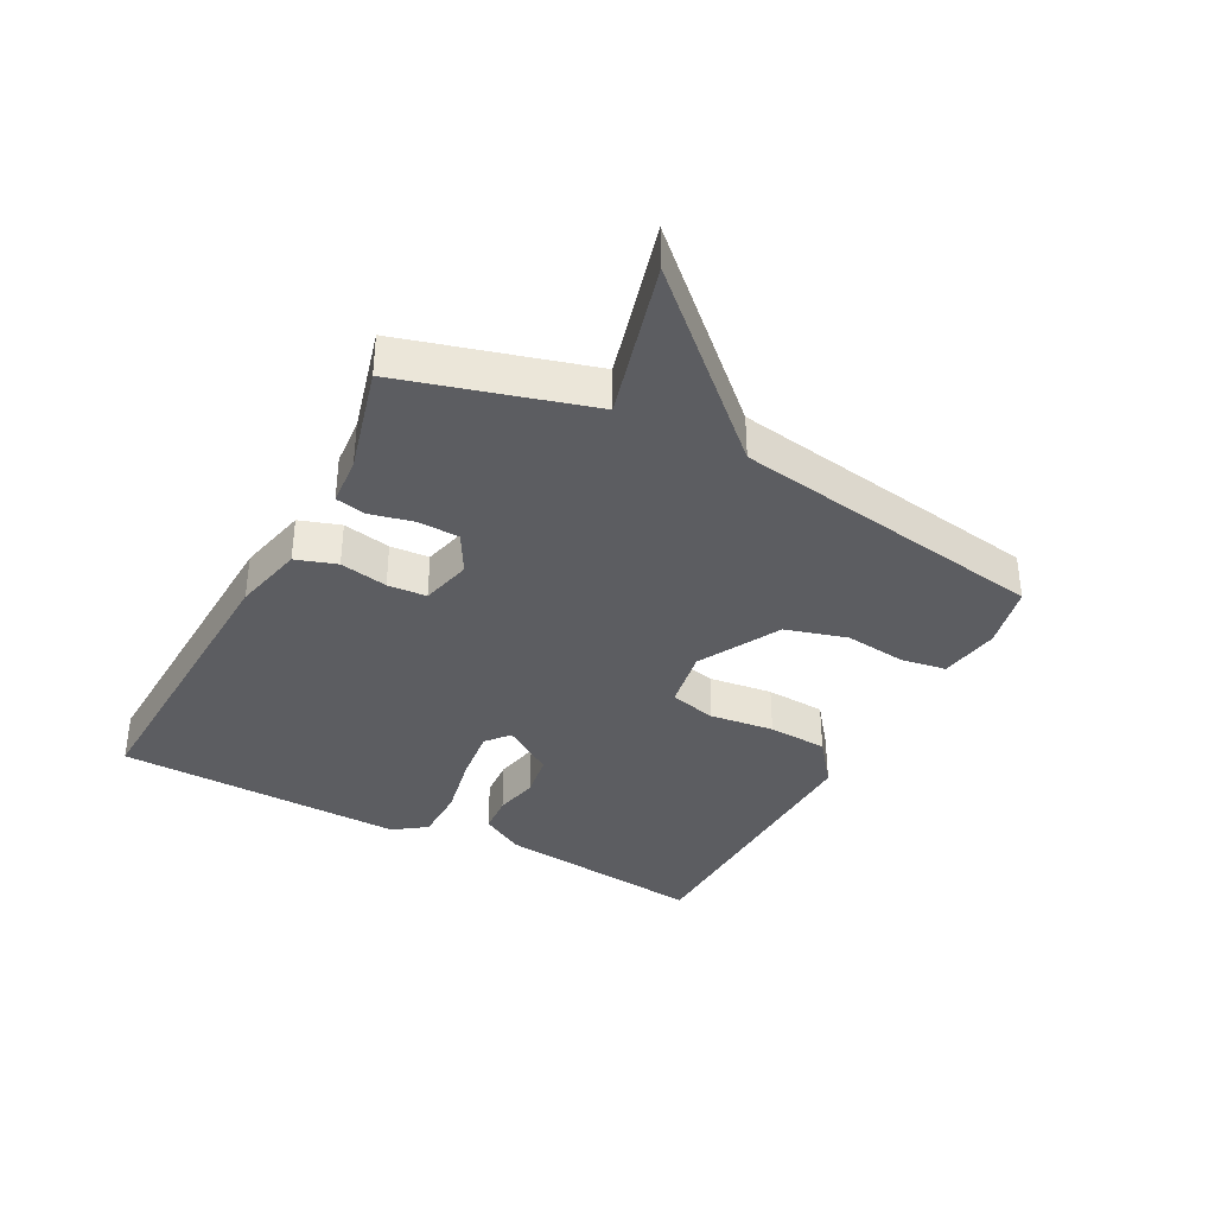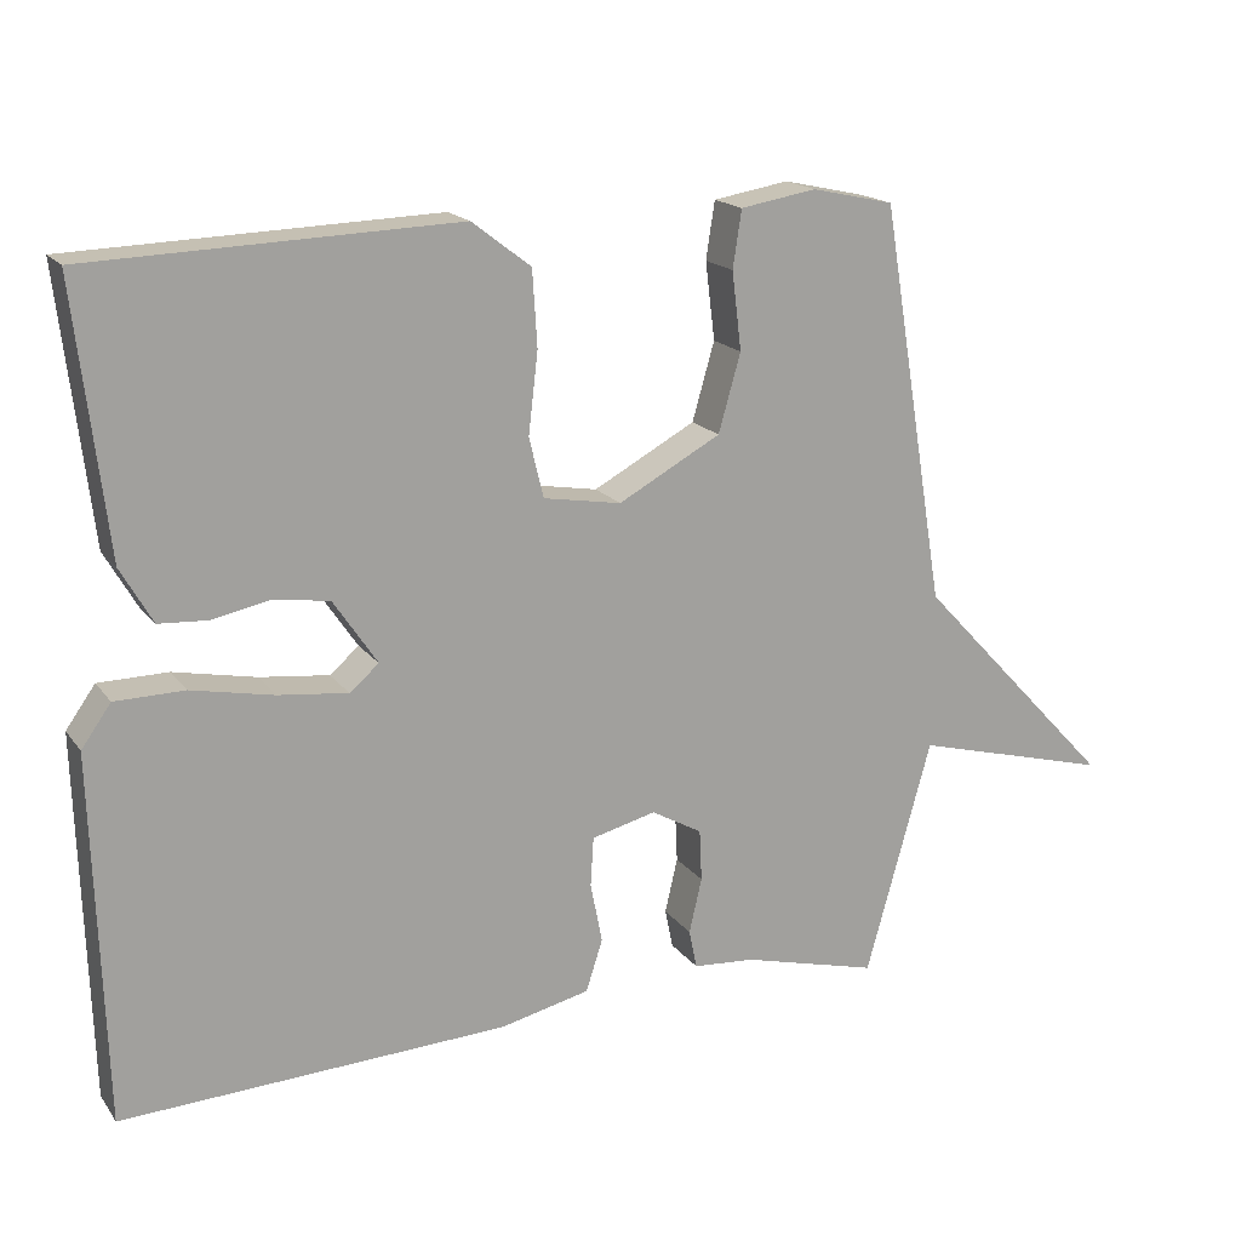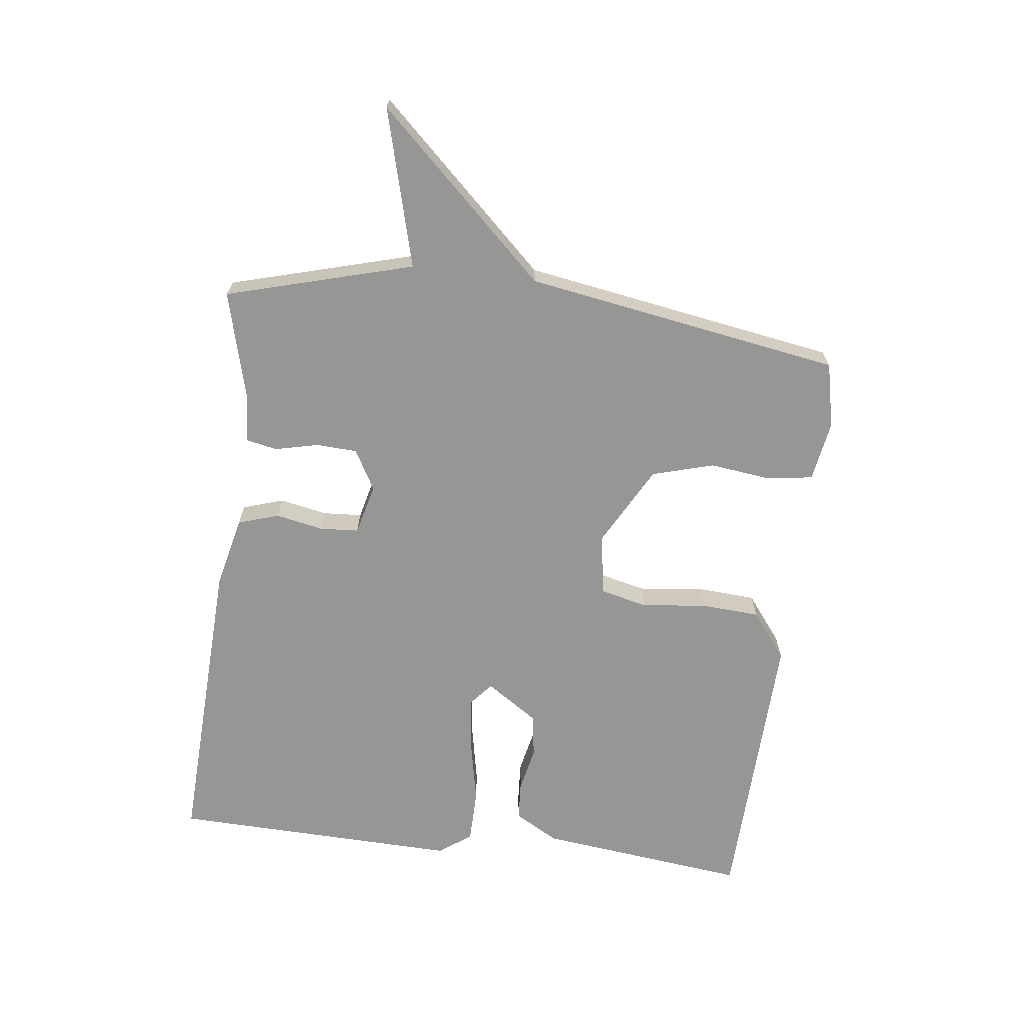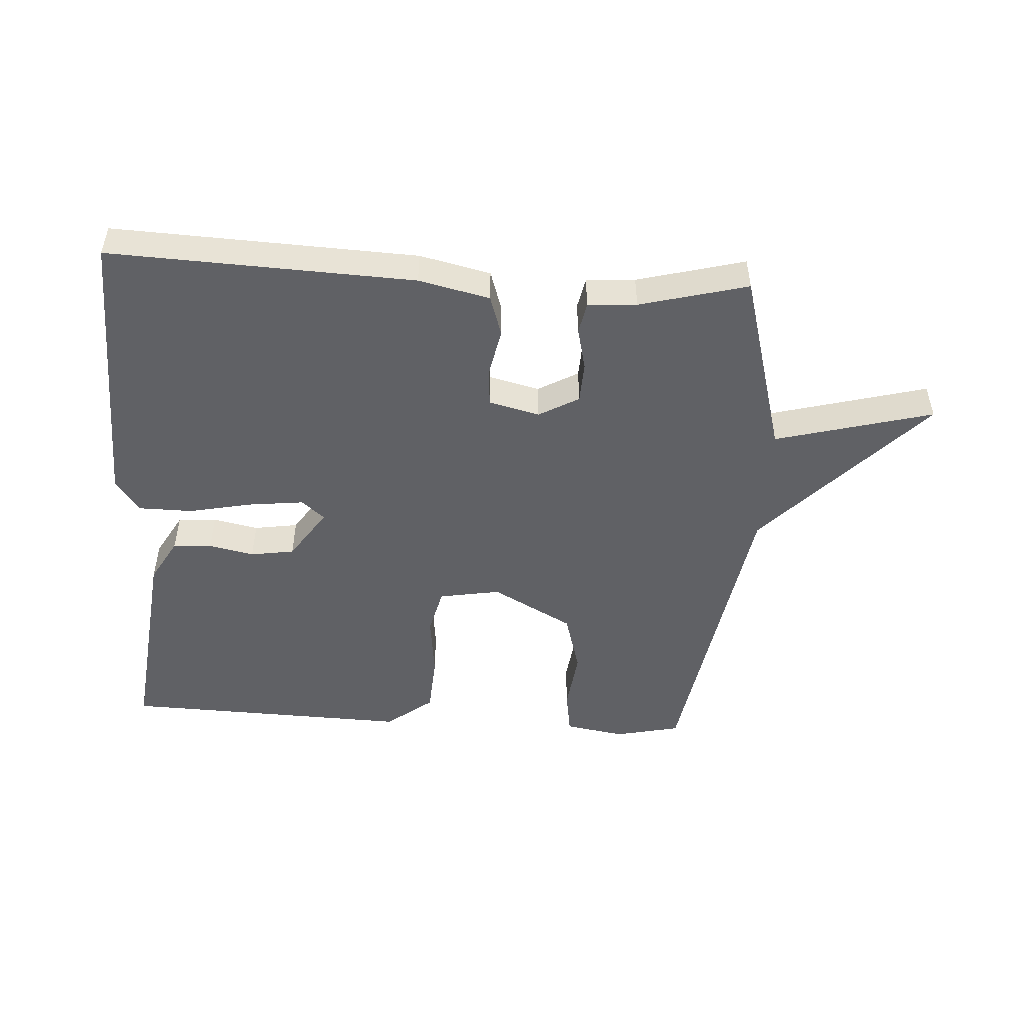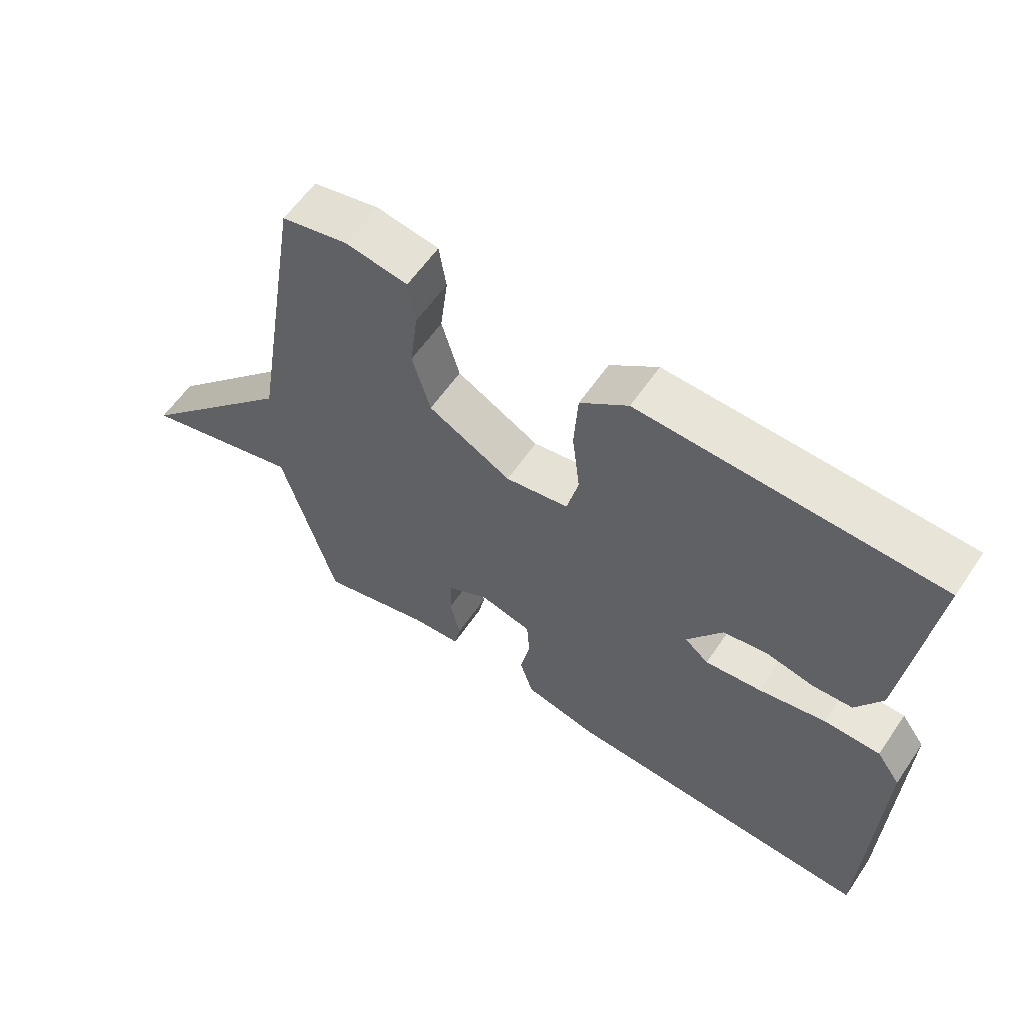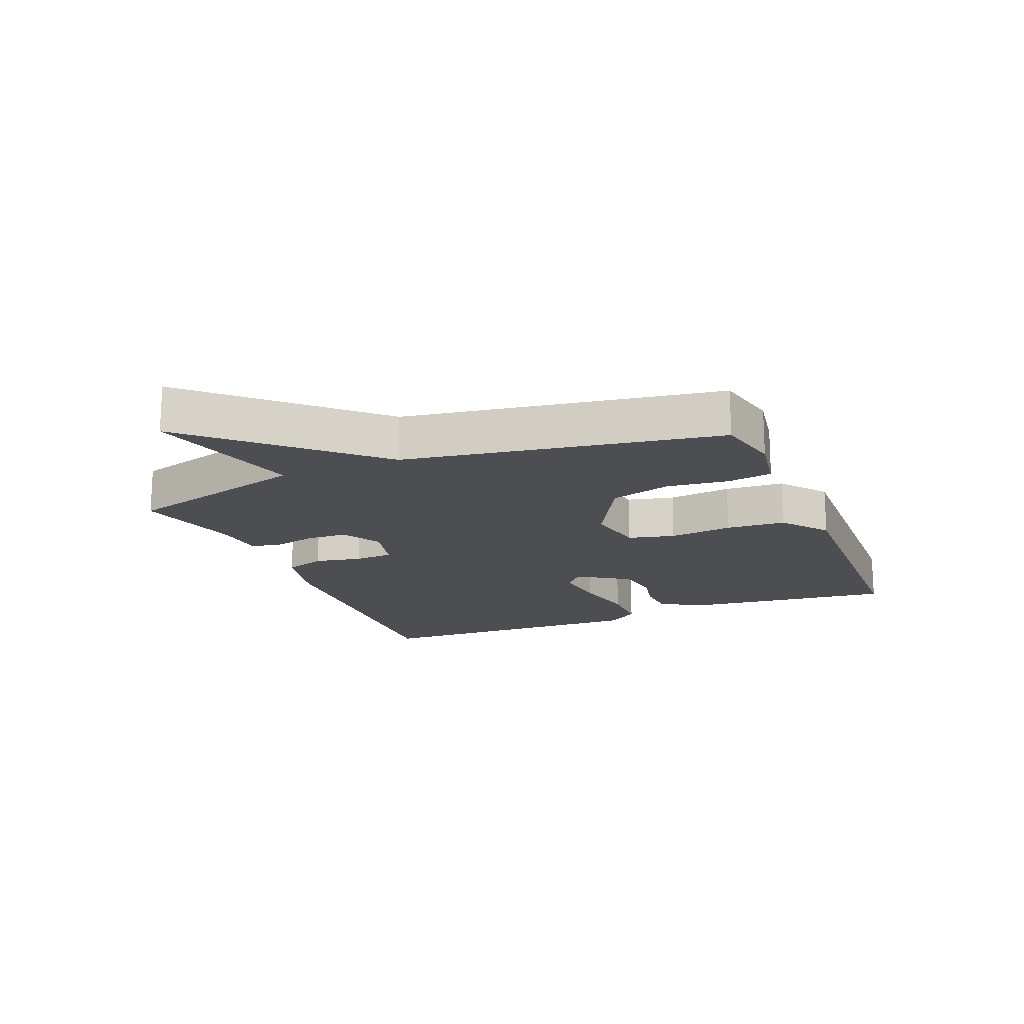
<metadata>
{"format":"obj","ext":"obj","renderer":"f3d","projection":"perspective","resolution":1024,"background":"white","views":[{"elev":-36.4,"azim":-117.7,"up":"+Y"},{"elev":17.6,"azim":155.2,"up":"+Z"},{"elev":-67.7,"azim":-97.0,"up":"+Y"},{"elev":-49.5,"azim":176.5,"up":"+Y"},{"elev":59.7,"azim":34.2,"up":"+Z"},{"elev":-17.1,"azim":-67.7,"up":"+Y"}]}
</metadata>
<code>
v 0.5 0.07 0.5
v 0.461 0.07 0.165
v 0.421 0.07 0.095
v 0.359 0.07 0.091
v 0.287 0.07 0.106
v 0.217 0.07 0.095
v 0.162 0.07 0.013
v 0.199 0.07 -0.018
v 0.286 0.07 -0.008
v 0.389 0.07 0.013
v 0.476 0.07 0.012
v 0.513 0.07 -0.04
v 0.5 0.07 -0.5
v 0.015 0.07 -0.479
v -0.098 0.07 -0.453
v -0.119 0.07 -0.388
v -0.104 0.07 -0.312
v -0.108 0.07 -0.25
v -0.189 0.07 -0.23
v -0.253 0.07 -0.266
v -0.256 0.07 -0.331
v -0.24 0.07 -0.4
v -0.25 0.07 -0.449
v -0.328 0.07 -0.455
v -0.5 0.07 -0.5
v -0.583 0.07 -0.203
v -0.834 0.07 -0.27
v -0.583 0.07 -0.003
v -0.5 0.07 0.5
v -0.396 0.07 0.523
v -0.3 0.07 0.507
v -0.289 0.07 0.435
v -0.301 0.07 0.337
v -0.273 0.07 0.239
v -0.144 0.07 0.169
v -0.046 0.07 0.186
v -0.028 0.07 0.261
v -0.04 0.07 0.363
v -0.034 0.07 0.458
v 0.04 0.07 0.515
v 0.5 0 0.5
v 0.461 0 0.165
v 0.421 0 0.095
v 0.359 0 0.091
v 0.287 0 0.106
v 0.217 0 0.095
v 0.162 0 0.013
v 0.199 0 -0.018
v 0.286 0 -0.008
v 0.389 0 0.013
v 0.476 0 0.012
v 0.513 0 -0.04
v 0.5 0 -0.5
v 0.015 0 -0.479
v -0.098 0 -0.453
v -0.119 0 -0.388
v -0.104 0 -0.312
v -0.108 0 -0.25
v -0.189 0 -0.23
v -0.253 0 -0.266
v -0.256 0 -0.331
v -0.24 0 -0.4
v -0.25 0 -0.449
v -0.328 0 -0.455
v -0.5 0 -0.5
v -0.583 0 -0.203
v -0.834 0 -0.27
v -0.583 0 -0.003
v -0.5 0 0.5
v -0.396 0 0.523
v -0.3 0 0.507
v -0.289 0 0.435
v -0.301 0 0.337
v -0.273 0 0.239
v -0.144 0 0.169
v -0.046 0 0.186
v -0.028 0 0.261
v -0.04 0 0.363
v -0.034 0 0.458
v 0.04 0 0.515
f 3 4 5
f 2 3 5
f 1 2 5
f 40 1 5
f 39 40 5
f 38 39 5
f 37 38 5
f 36 37 5 6
f 35 36 6 7
f 31 32 33
f 30 31 33
f 29 30 33
f 28 29 33
f 28 33 34
f 28 34 35
f 27 28 35
f 26 27 35
f 24 25 26 35
f 21 22 23 24
f 20 21 24
f 15 16 17
f 14 15 17
f 13 14 17
f 12 13 17
f 11 12 17
f 10 11 17
f 9 10 17
f 8 9 17 18
f 7 8 18 19
f 20 24 35
f 7 19 20 35
f 45 44 43
f 45 43 42
f 45 42 41
f 45 41 80
f 45 80 79
f 45 79 78
f 45 78 77
f 46 45 77 76
f 47 46 76 75
f 73 72 71
f 73 71 70
f 73 70 69
f 73 69 68
f 74 73 68
f 75 74 68
f 75 68 67
f 75 67 66
f 75 66 65 64
f 64 63 62 61
f 64 61 60
f 57 56 55
f 57 55 54
f 57 54 53
f 57 53 52
f 57 52 51
f 57 51 50
f 57 50 49
f 58 57 49 48
f 59 58 48 47
f 75 64 60
f 75 60 59 47
f 1 41 42 2
f 2 42 43 3
f 3 43 44 4
f 4 44 45 5
f 5 45 46 6
f 6 46 47 7
f 7 47 48 8
f 8 48 49 9
f 9 49 50 10
f 10 50 51 11
f 11 51 52 12
f 12 52 53 13
f 13 53 54 14
f 14 54 55 15
f 15 55 56 16
f 16 56 57 17
f 17 57 58 18
f 18 58 59 19
f 19 59 60 20
f 20 60 61 21
f 21 61 62 22
f 22 62 63 23
f 23 63 64 24
f 24 64 65 25
f 25 65 66 26
f 26 66 67 27
f 27 67 68 28
f 28 68 69 29
f 29 69 70 30
f 30 70 71 31
f 31 71 72 32
f 32 72 73 33
f 33 73 74 34
f 34 74 75 35
f 35 75 76 36
f 36 76 77 37
f 37 77 78 38
f 38 78 79 39
f 39 79 80 40
f 40 80 41 1

</code>
